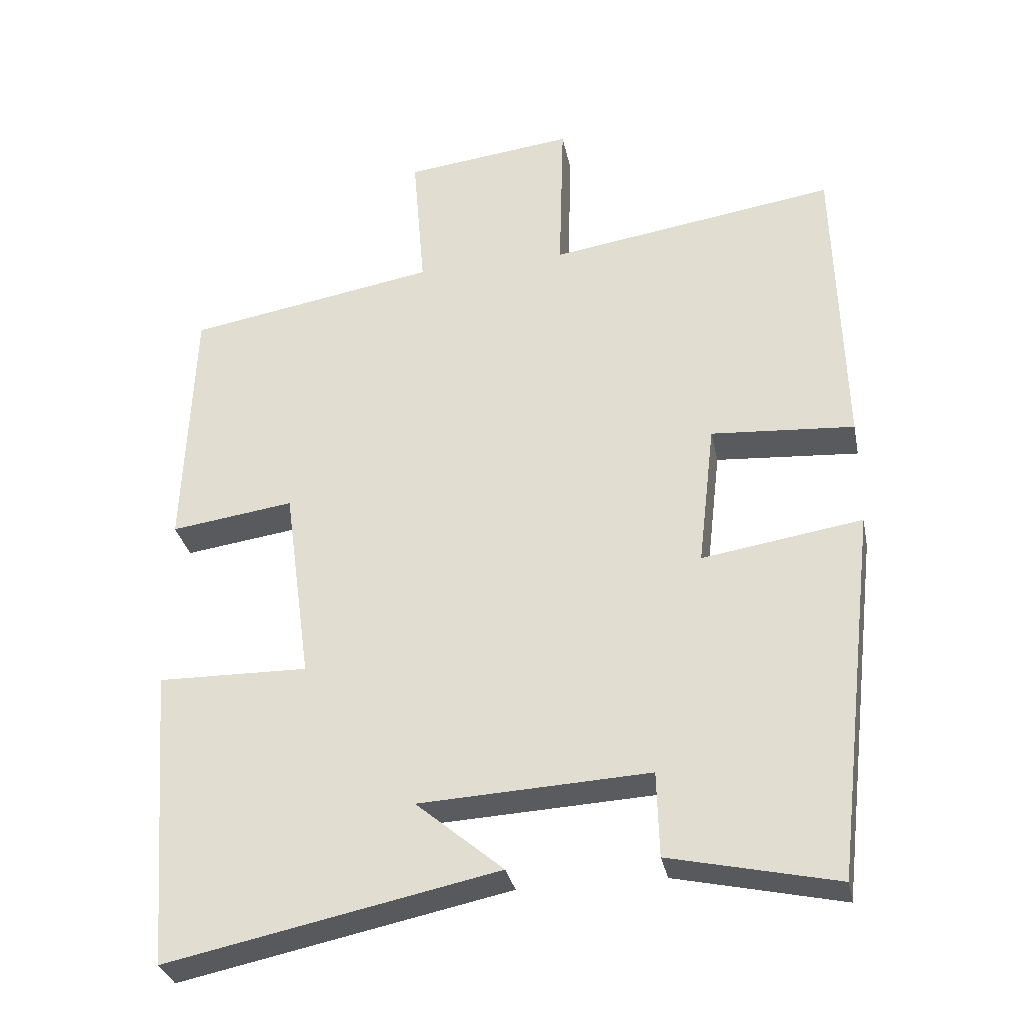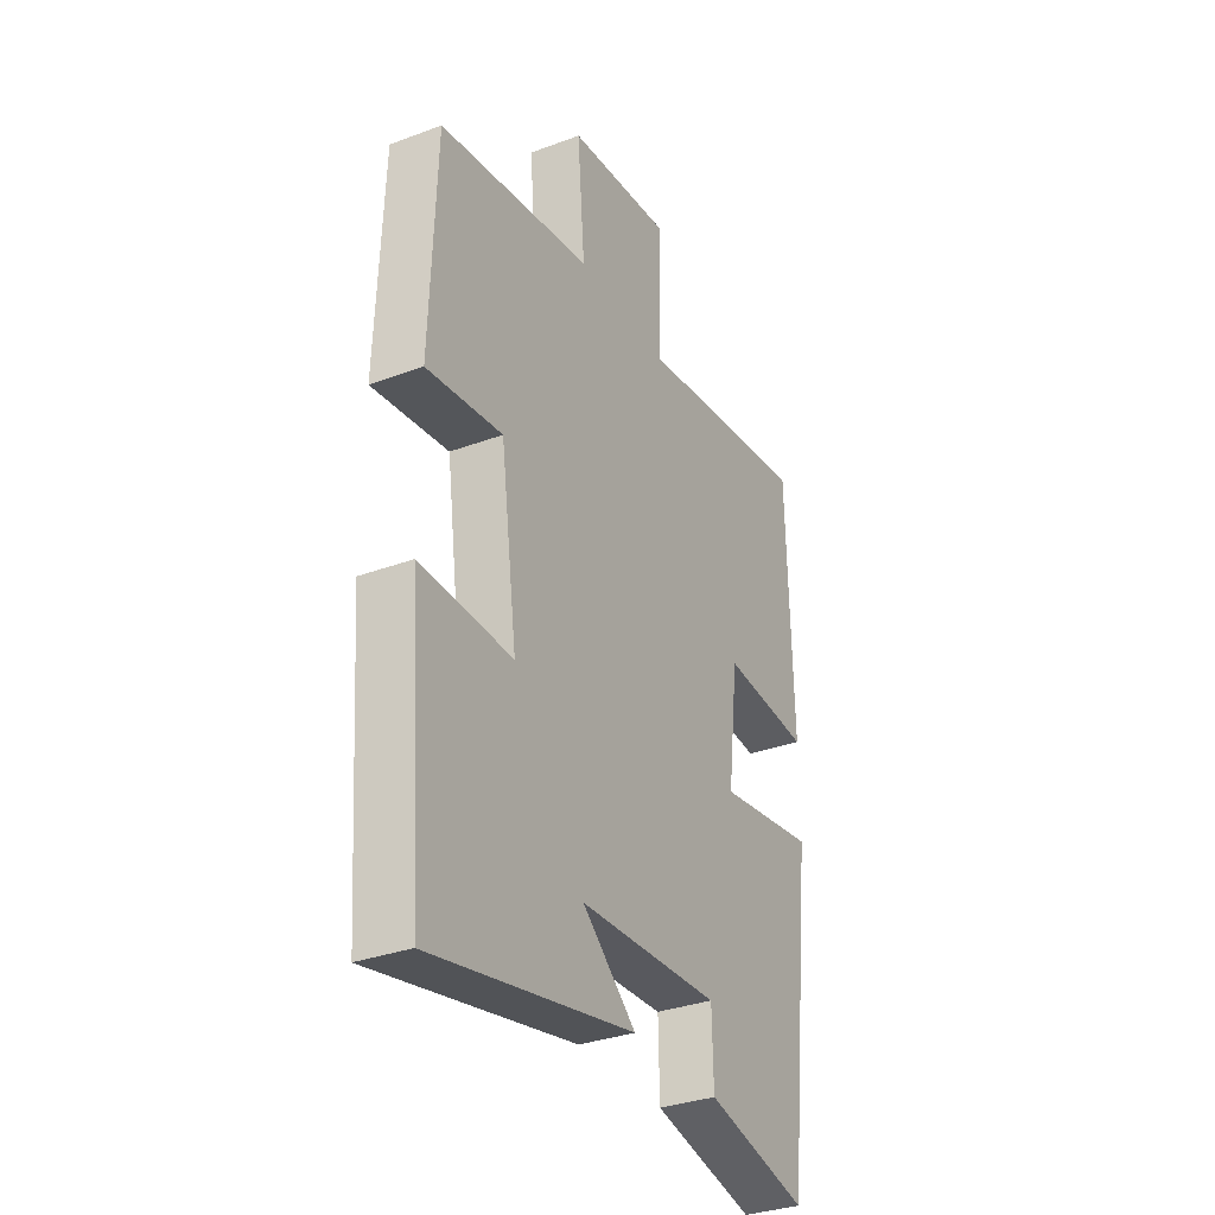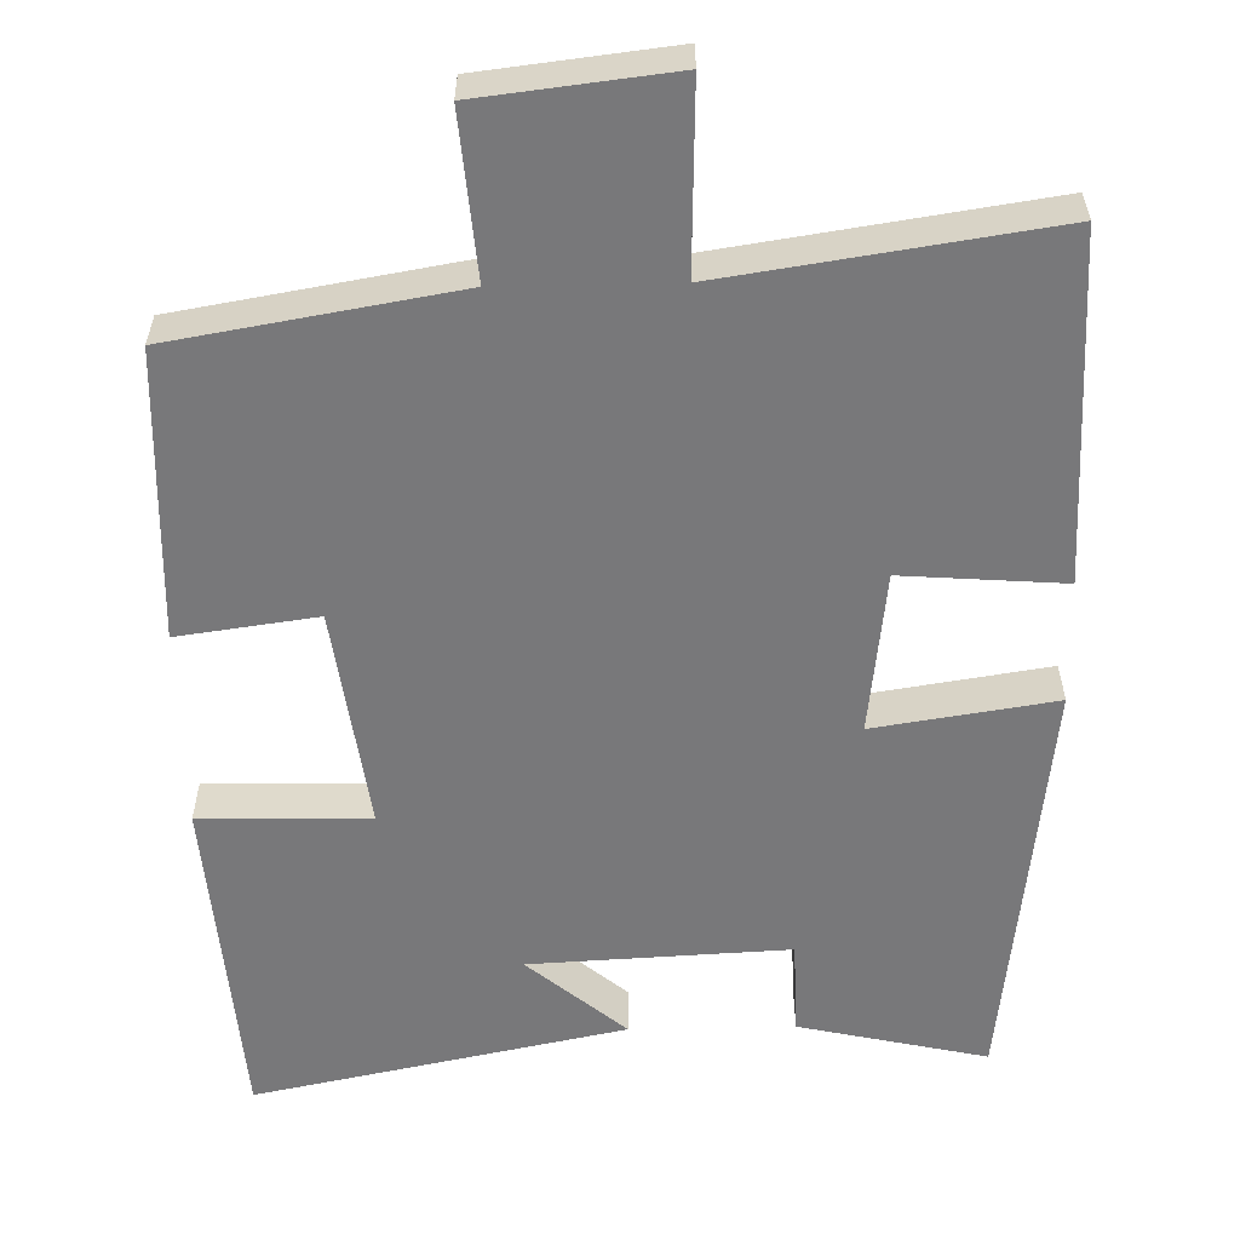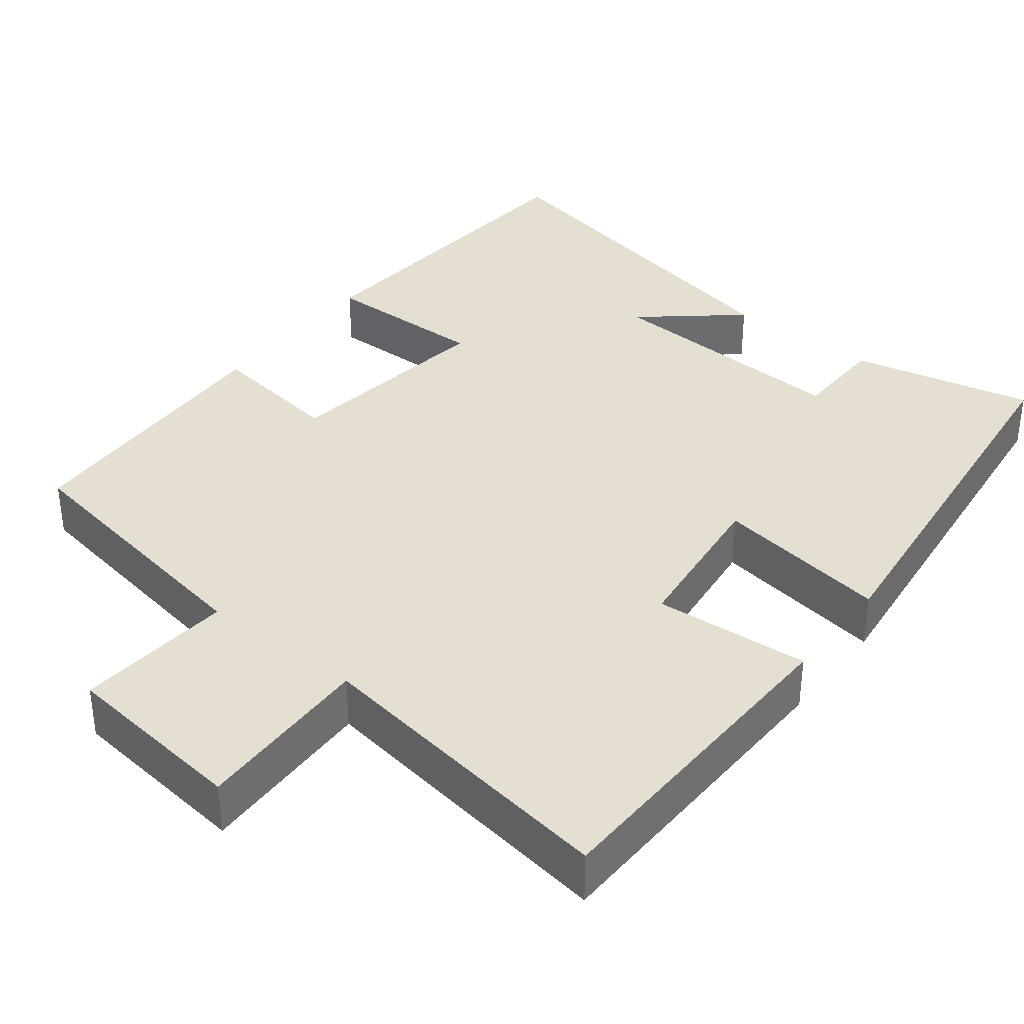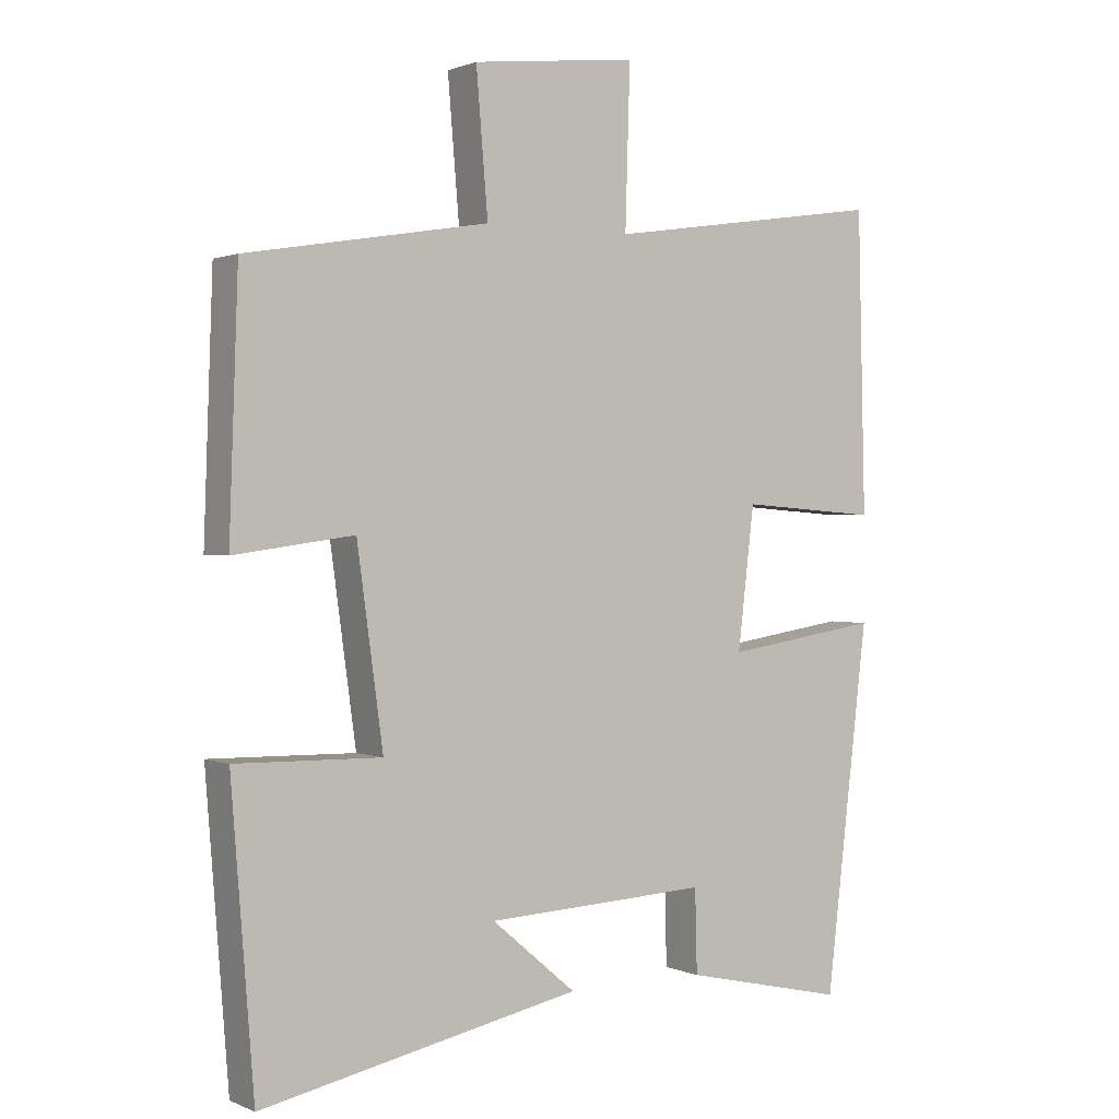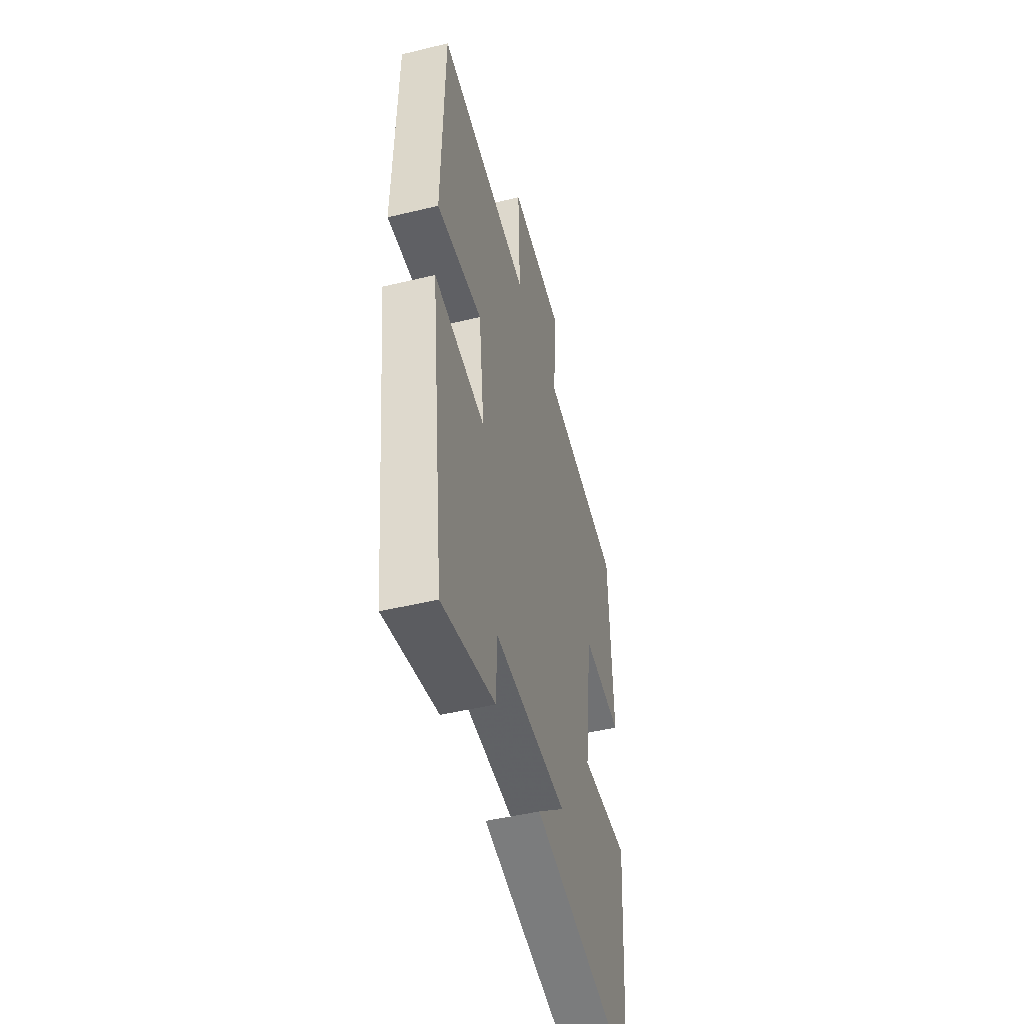
<metadata>
{"format":"obj","ext":"obj","renderer":"f3d","projection":"perspective","resolution":1024,"background":"white","views":[{"elev":-31.8,"azim":11.4,"up":"+Z"},{"elev":-33.0,"azim":-62.8,"up":"+Z"},{"elev":-57.5,"azim":1.2,"up":"+Y"},{"elev":36.6,"azim":38.0,"up":"+Y"},{"elev":1.0,"azim":-33.8,"up":"+Z"},{"elev":-47.8,"azim":105.2,"up":"+Z"}]}
</metadata>
<code>
v 0.489 0.07 0.561
v 0.5 0.07 0.127
v 0.298 0.07 0.142
v 0.274 0.07 -0.062
v 0.5 0.07 -0.027
v 0.438 0.07 -0.553
v 0.202 0.07 -0.5
v 0.199 0.07 -0.38
v -0.125 0.07 -0.396
v -0.002 0.07 -0.5
v -0.467 0.07 -0.596
v -0.5 0.07 -0.172
v -0.288 0.07 -0.176
v -0.326 0.07 0.102
v -0.5 0.07 0.078
v -0.487 0.07 0.44
v -0.134 0.07 0.5
v -0.151 0.07 0.704
v 0.089 0.07 0.732
v 0.082 0.07 0.5
v 0.489 0 0.561
v 0.5 0 0.127
v 0.298 0 0.142
v 0.274 0 -0.062
v 0.5 0 -0.027
v 0.438 0 -0.553
v 0.202 0 -0.5
v 0.199 0 -0.38
v -0.125 0 -0.396
v -0.002 0 -0.5
v -0.467 0 -0.596
v -0.5 0 -0.172
v -0.288 0 -0.176
v -0.326 0 0.102
v -0.5 0 0.078
v -0.487 0 0.44
v -0.134 0 0.5
v -0.151 0 0.704
v 0.089 0 0.732
v 0.082 0 0.5
f 17 18 19 20
f 16 17 20
f 15 16 20
f 14 15 20
f 13 14 20 1
f 11 12 13
f 9 10 11
f 9 11 13 1
f 6 7 8
f 5 6 8
f 4 5 8
f 3 4 8 9
f 1 2 3
f 1 3 9
f 40 39 38 37
f 40 37 36
f 40 36 35
f 40 35 34
f 21 40 34 33
f 33 32 31
f 31 30 29
f 21 33 31 29
f 28 27 26
f 28 26 25
f 28 25 24
f 29 28 24 23
f 23 22 21
f 29 23 21
f 1 21 22 2
f 2 22 23 3
f 3 23 24 4
f 4 24 25 5
f 5 25 26 6
f 6 26 27 7
f 7 27 28 8
f 8 28 29 9
f 9 29 30 10
f 10 30 31 11
f 11 31 32 12
f 12 32 33 13
f 13 33 34 14
f 14 34 35 15
f 15 35 36 16
f 16 36 37 17
f 17 37 38 18
f 18 38 39 19
f 19 39 40 20
f 20 40 21 1

</code>
